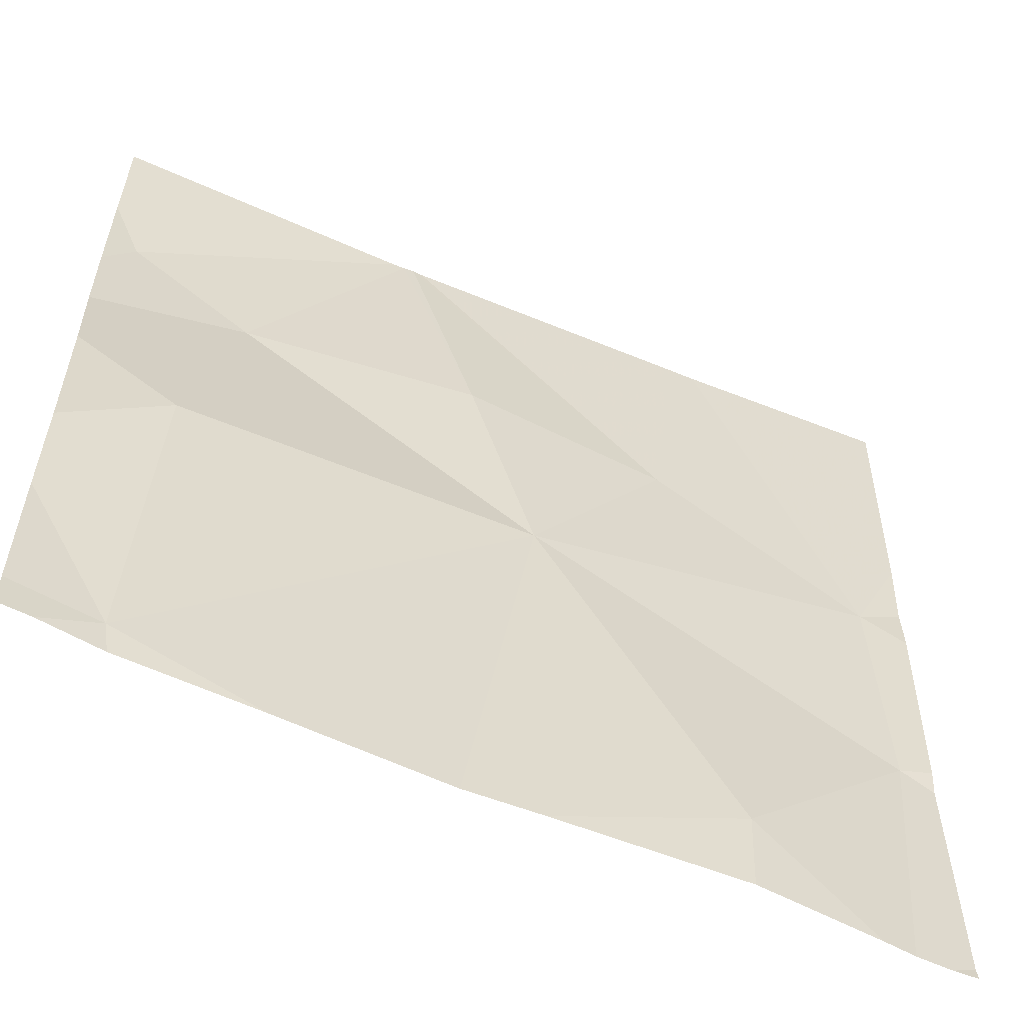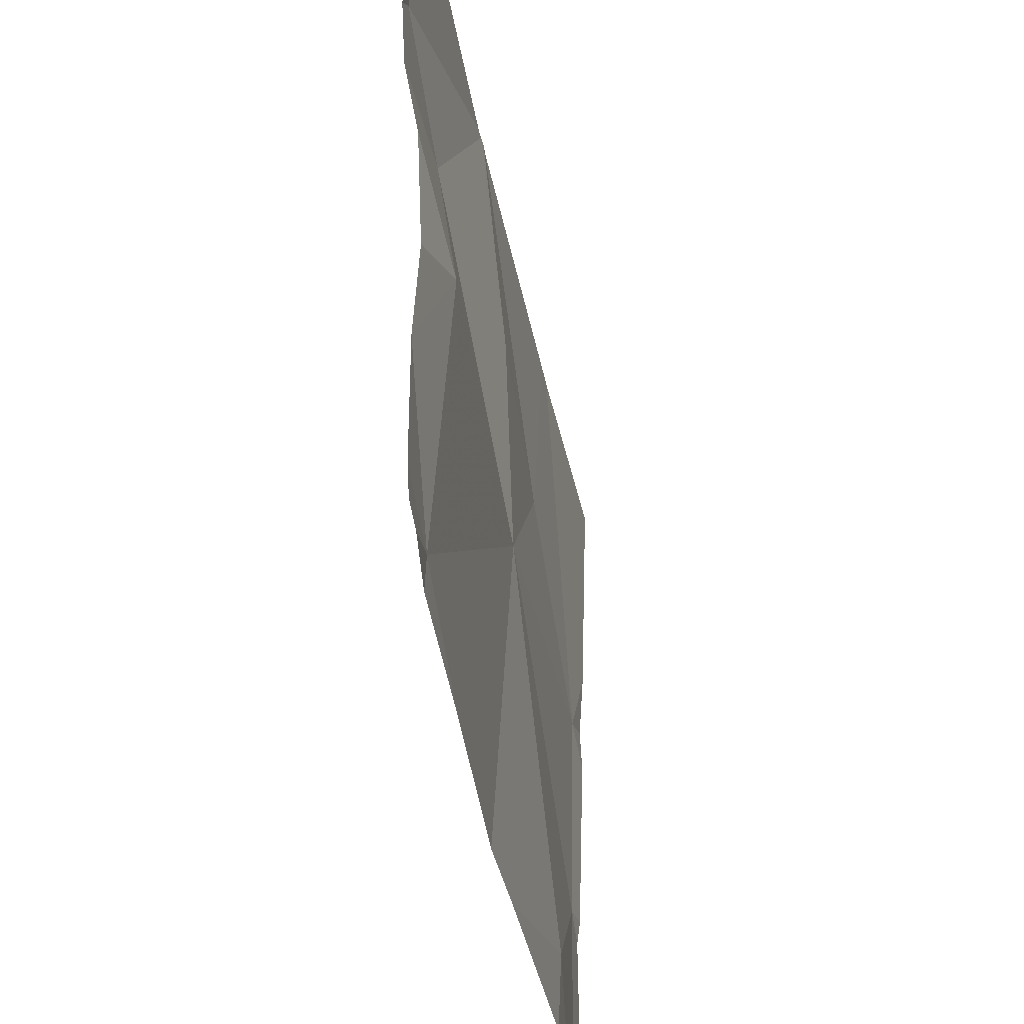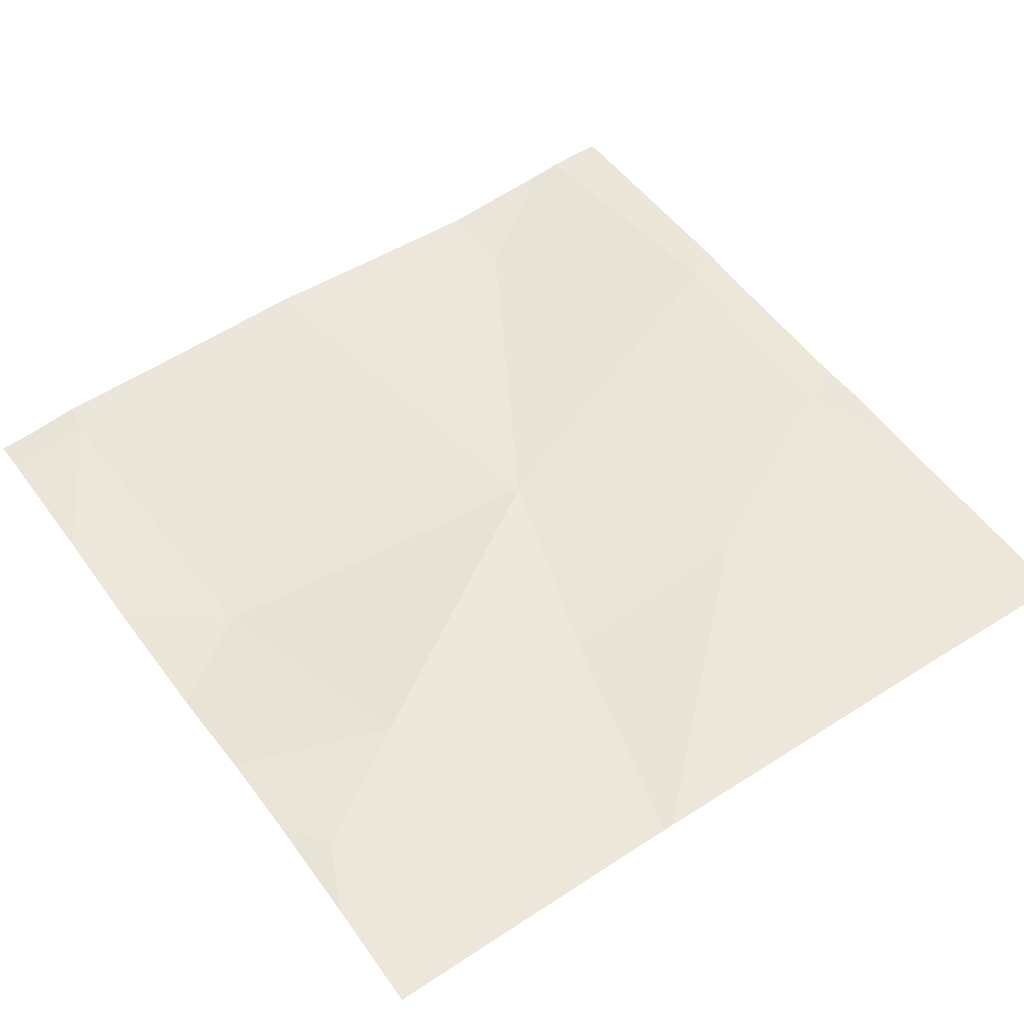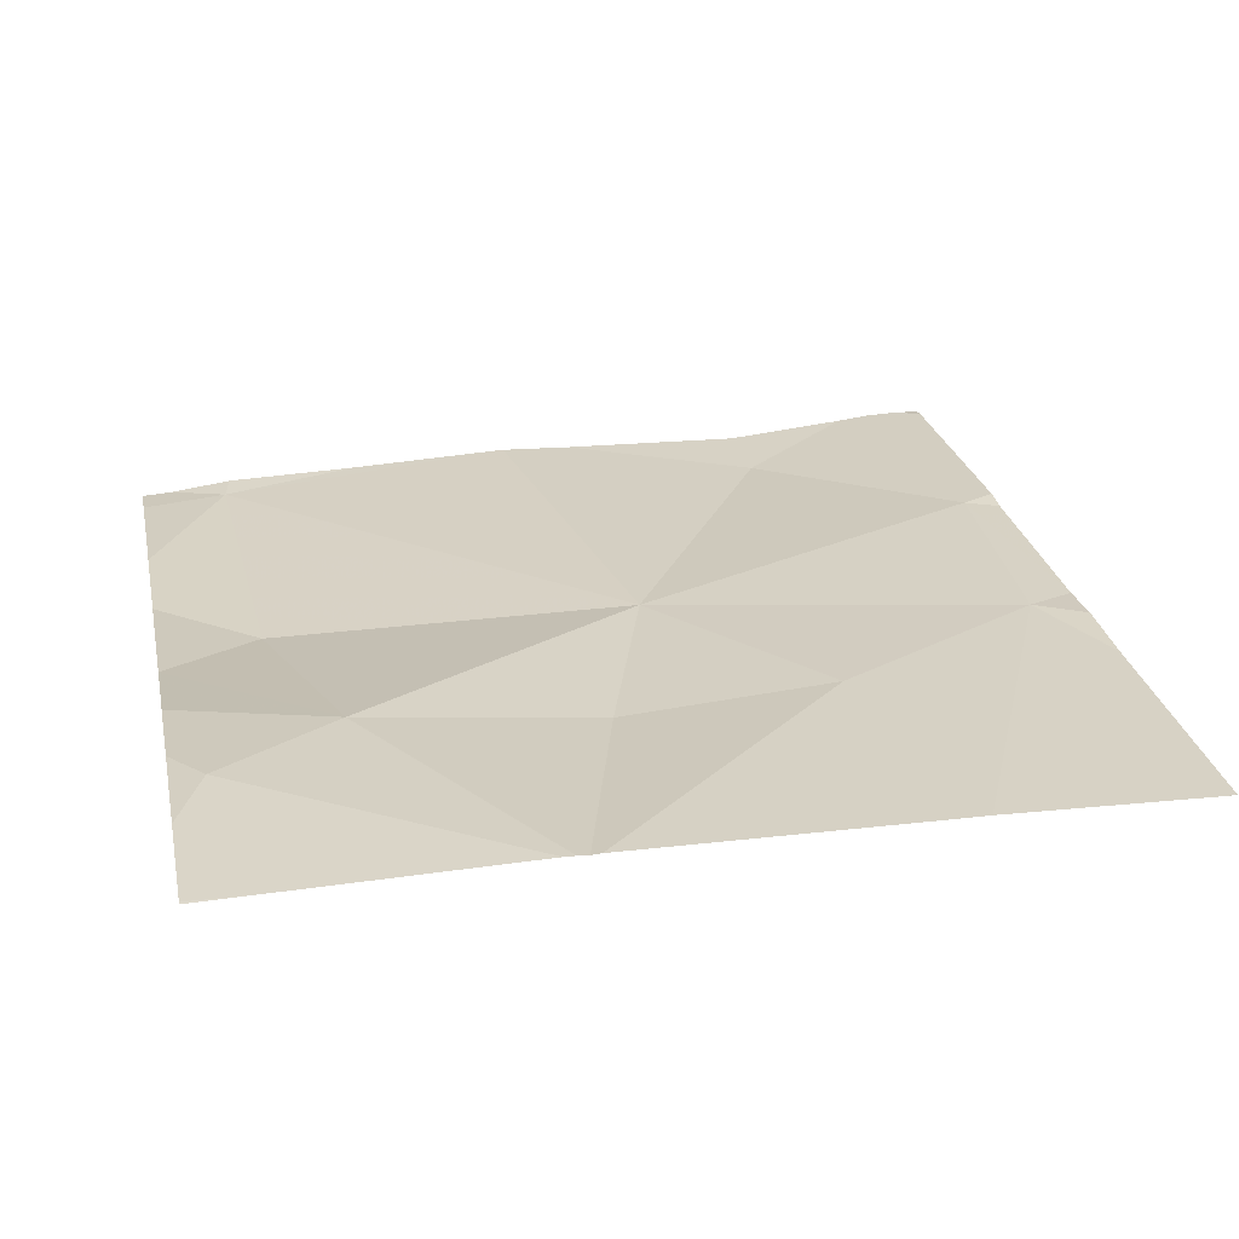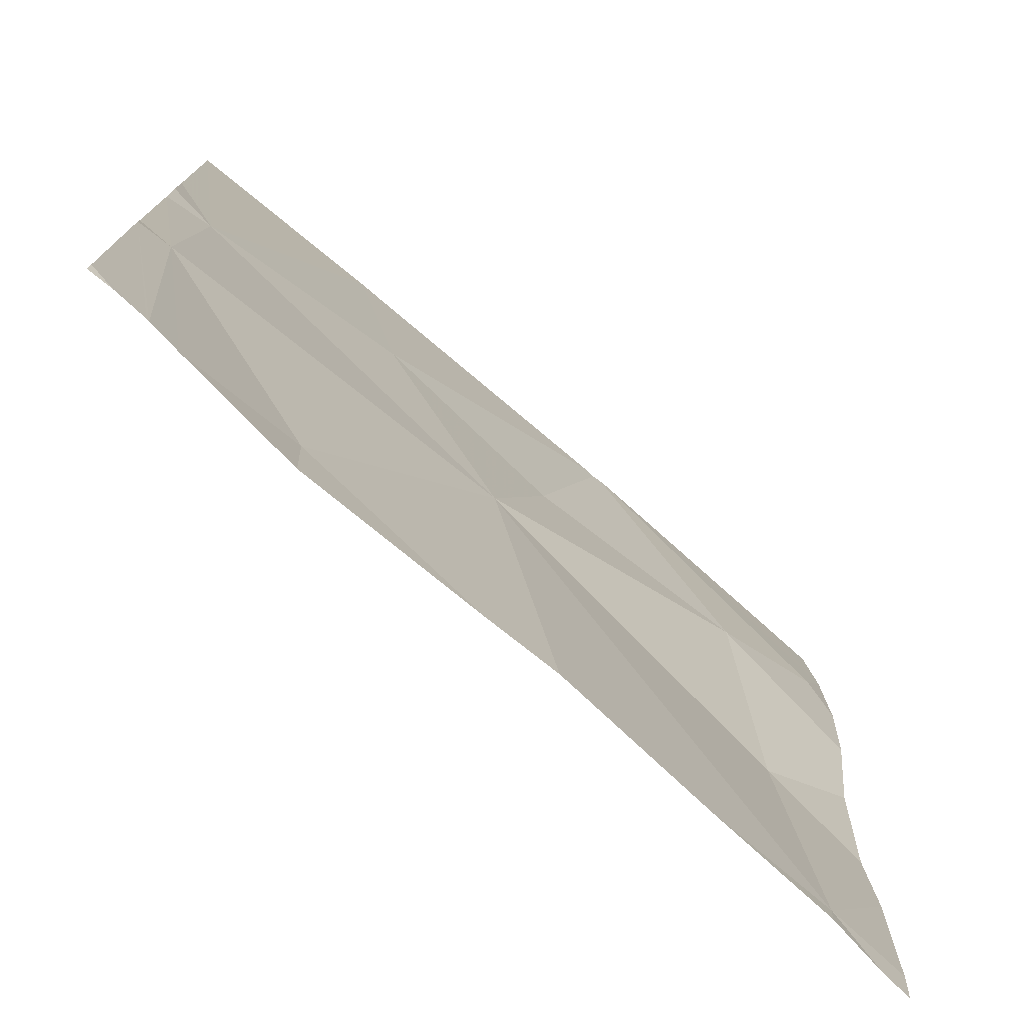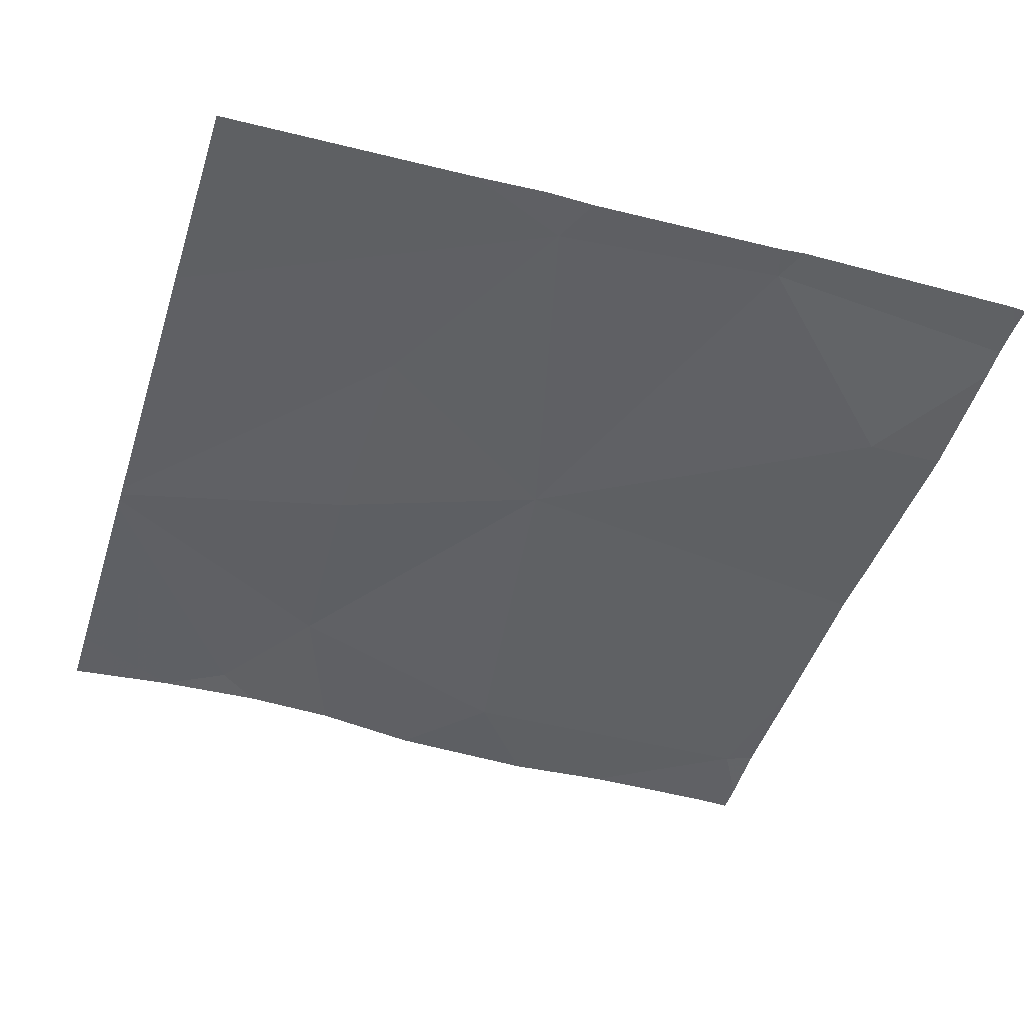
<metadata>
{"format":"obj","ext":"obj","renderer":"f3d","projection":"perspective","resolution":1024,"background":"white","views":[{"elev":-58.5,"azim":156.2,"up":"+Y"},{"elev":-46.3,"azim":101.3,"up":"+Y"},{"elev":51.6,"azim":145.0,"up":"+Z"},{"elev":25.4,"azim":168.3,"up":"+Z"},{"elev":-75.8,"azim":-40.8,"up":"+Y"},{"elev":-44.7,"azim":-107.4,"up":"+Z"}]}
</metadata>
<code>
v -116.2 244.9 483.2
v -115.3 245.4 483.2
v -116.2 245.2 483.2
v -116 245.3 483.2
v -115.8 245.1 483.2
v -115.3 245 483.2
v -115.3 245.5 483.2
v -116 244.7 483.2
v -115.3 244.7 483.2
v -115.3 245.1 483.2
v -116 245.6 483.2
v -115.7 245.6 483.2
v -115.3 244.9 483.2
v -115.4 244.7 483.2
v -115.8 244.7 483.2
v -115.8 245.3 483.2
v -115.5 245.3 483.2
v -115.4 244.7 483.2
v -116 244.7 483.2
v -115.4 245.1 483.2
v -116.2 244.7 483.2
v -116.2 244.7 483.2
v -115.4 245.4 483.2
v -115.7 245.6 483.2
v -115.7 245.6 483.2
v -116.3 245.2 483.2
v -116.3 245 483.2
v -116.3 245.6 483.2
v -116.3 245.3 483.2
v -116.3 245.2 483.2
v -116.3 244.9 483.3
v -116.3 244.7 483.3
v -116 245.6 483.2
v -115.7 245.6 483.2
v -115.3 245.6 483.2
v -115.3 245.3 483.2
v -115.4 245.6 483.2
v -115.8 244.7 483.2
v -115.6 244.7 483.2
v -115.4 244.7 483.2
v -116.2 244.7 483.2
v -116.3 244.7 483.2
v -116.3 244.7 483.2
v -115.3 244.7 483.2
v -115.6 245.6 483.2
v -116.3 245.6 483.2
v -116.3 245.6 483.2
v -115.3 245.6 483.2
v -115.3 245.6 483.2
f 1 3 26
f 5 4 3
f 28 3 33
f 5 3 1
f 8 5 1
f 2 23 17
f 39 18 38
f 38 5 15
f 21 1 22
f 45 7 37
f 7 23 2
f 22 31 41
f 33 4 11
f 16 5 17
f 24 4 34
f 16 17 25
f 15 8 19
f 25 23 12
f 12 7 45
f 37 35 48
f 20 18 13
f 2 17 36
f 4 16 34
f 18 5 38
f 12 23 7
f 20 5 18
f 5 8 15
f 4 5 16
f 5 20 17
f 17 20 10
f 6 20 13
f 26 3 30
f 27 1 26
f 19 8 21
f 22 1 31
f 29 3 28
f 10 20 6
f 30 3 29
f 9 18 14
f 31 1 27
f 13 18 9
f 41 32 42
f 34 16 25
f 25 17 23
f 7 35 37
f 21 8 1
f 36 17 10
f 14 18 40
f 11 4 24
f 40 18 39
f 41 31 32
f 33 3 4
f 42 32 43
f 44 9 14
f 46 28 33
f 47 28 46
f 48 35 49

</code>
